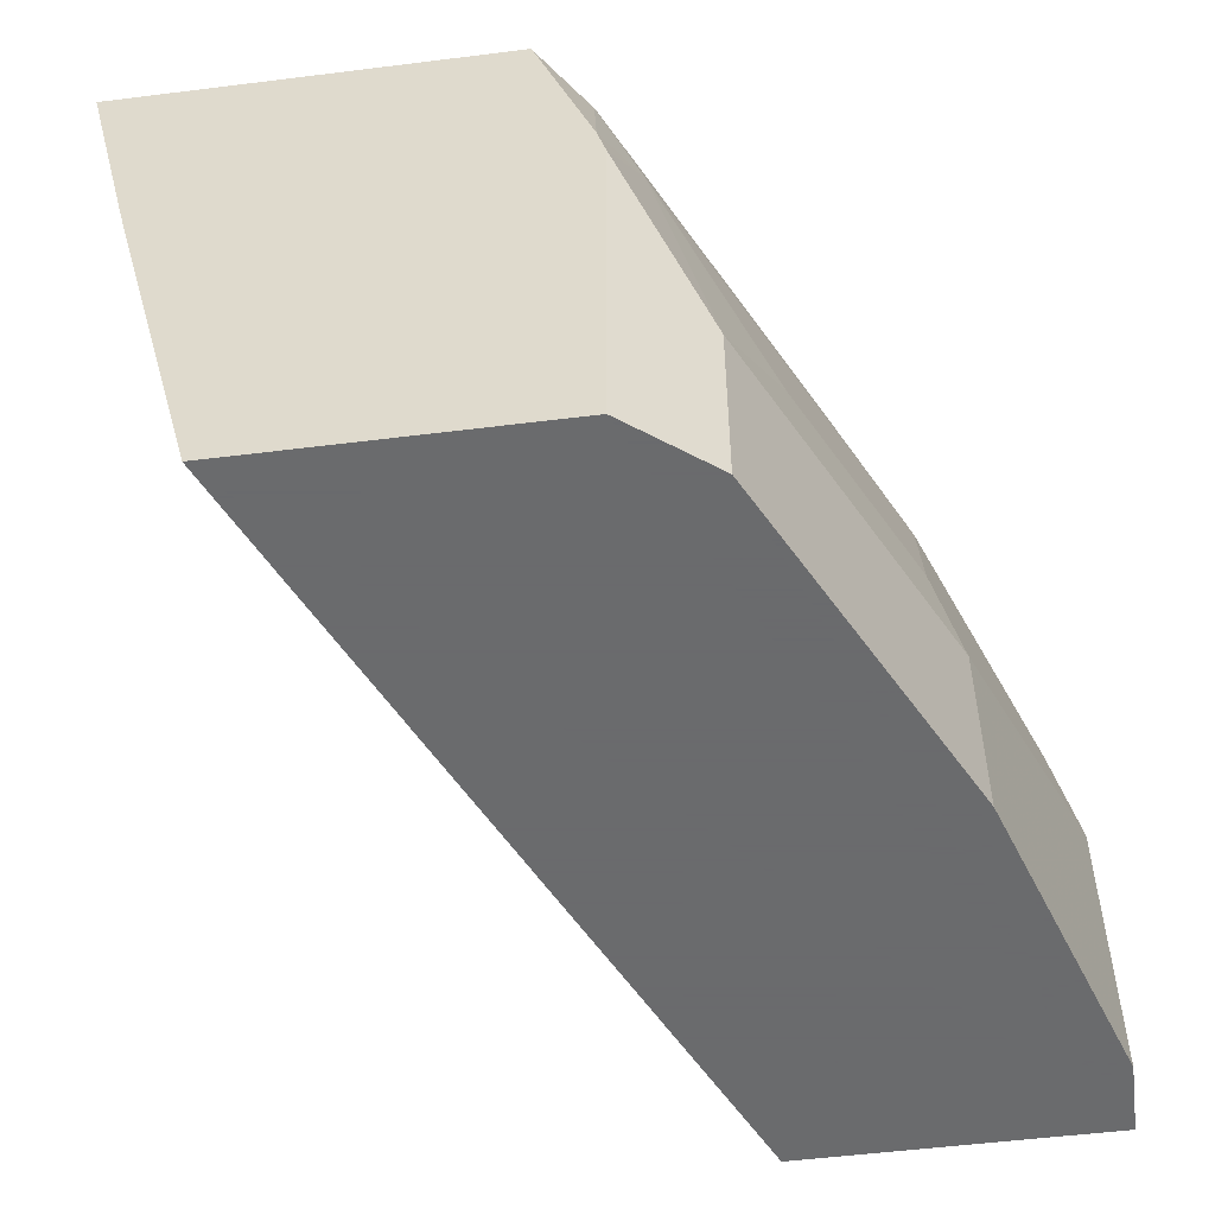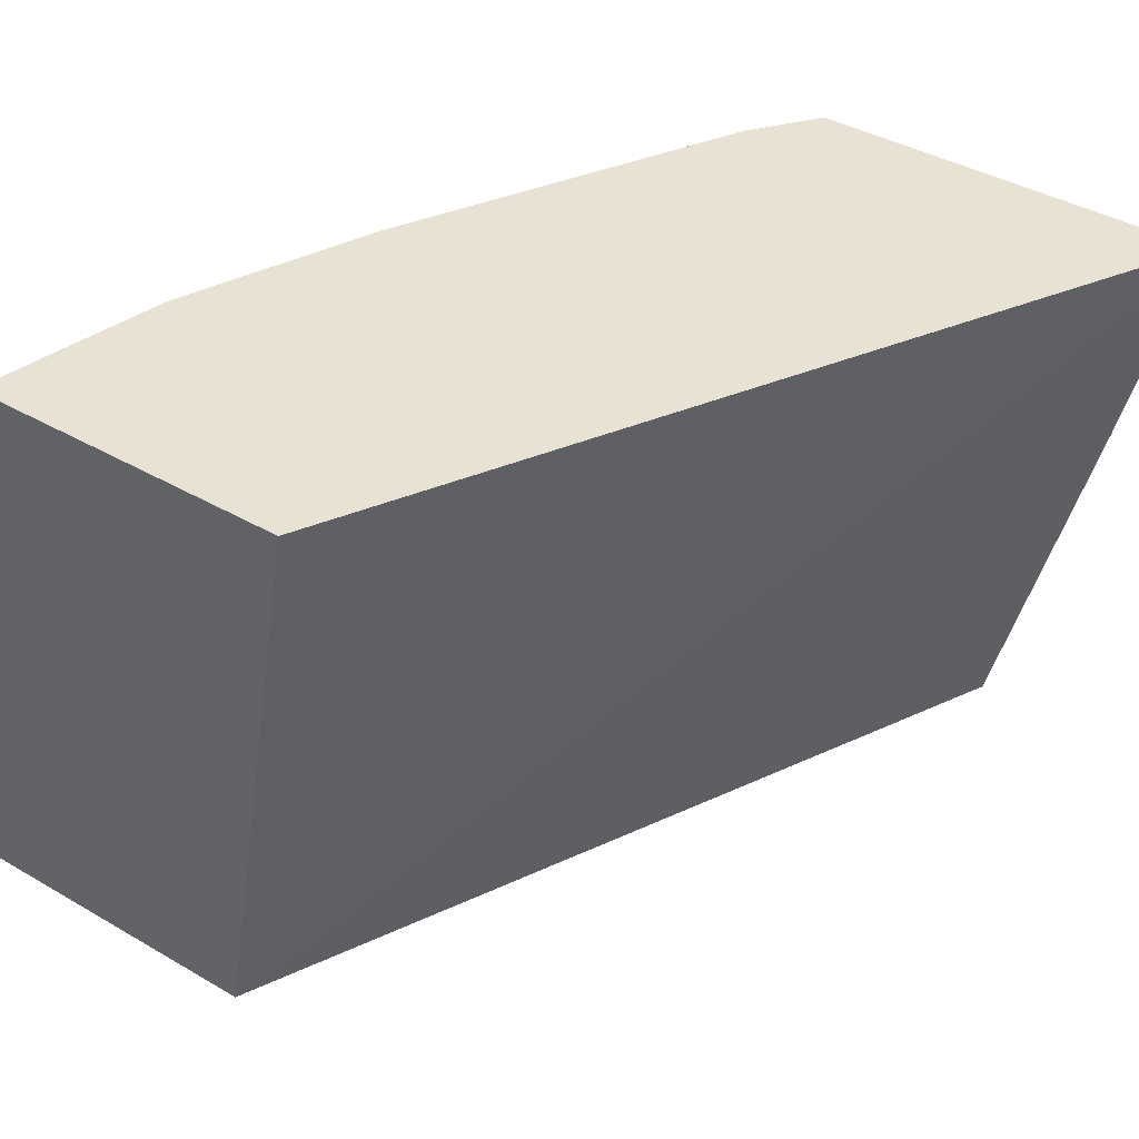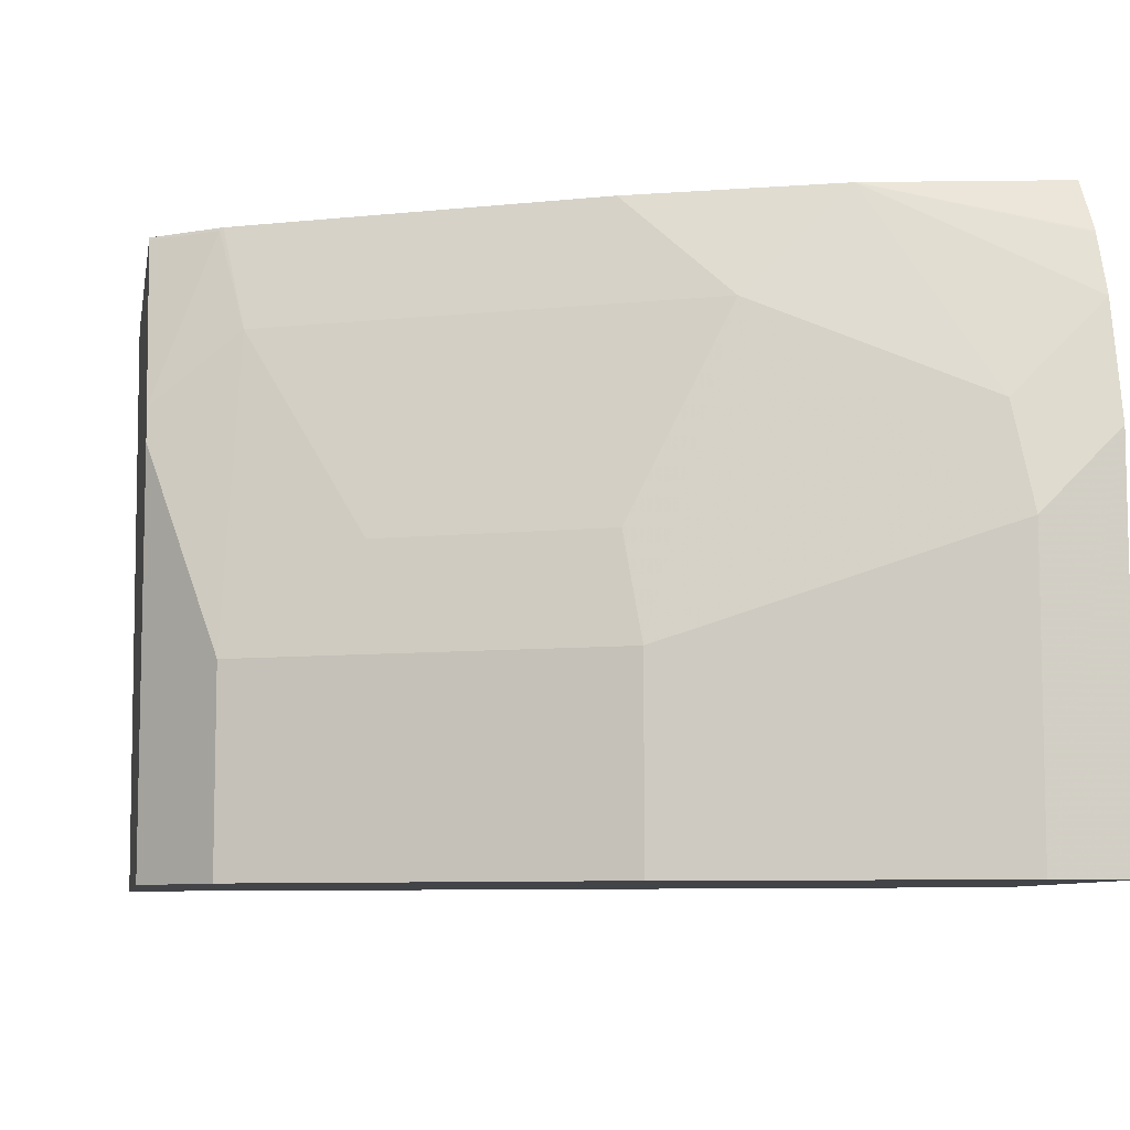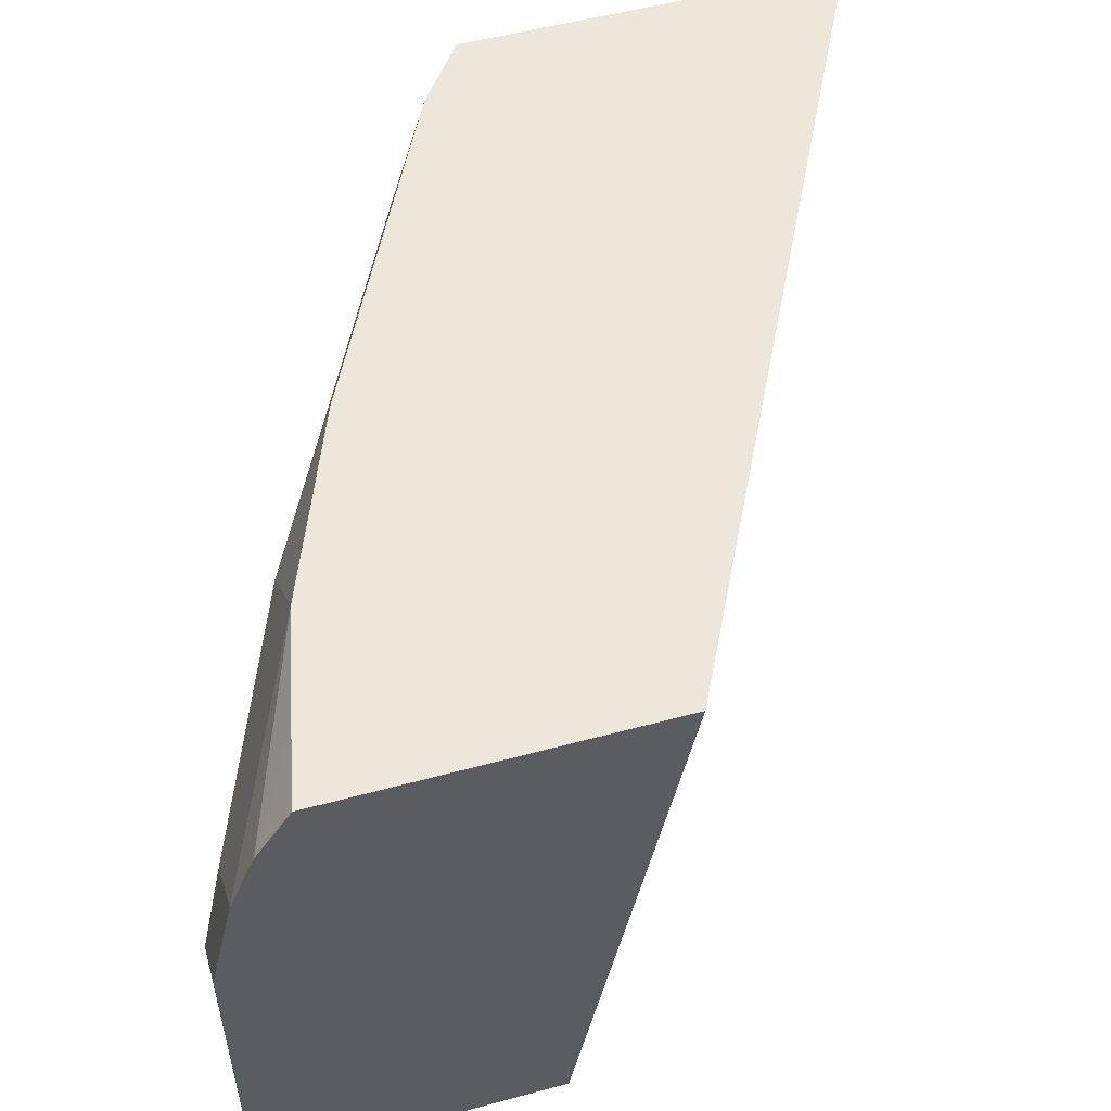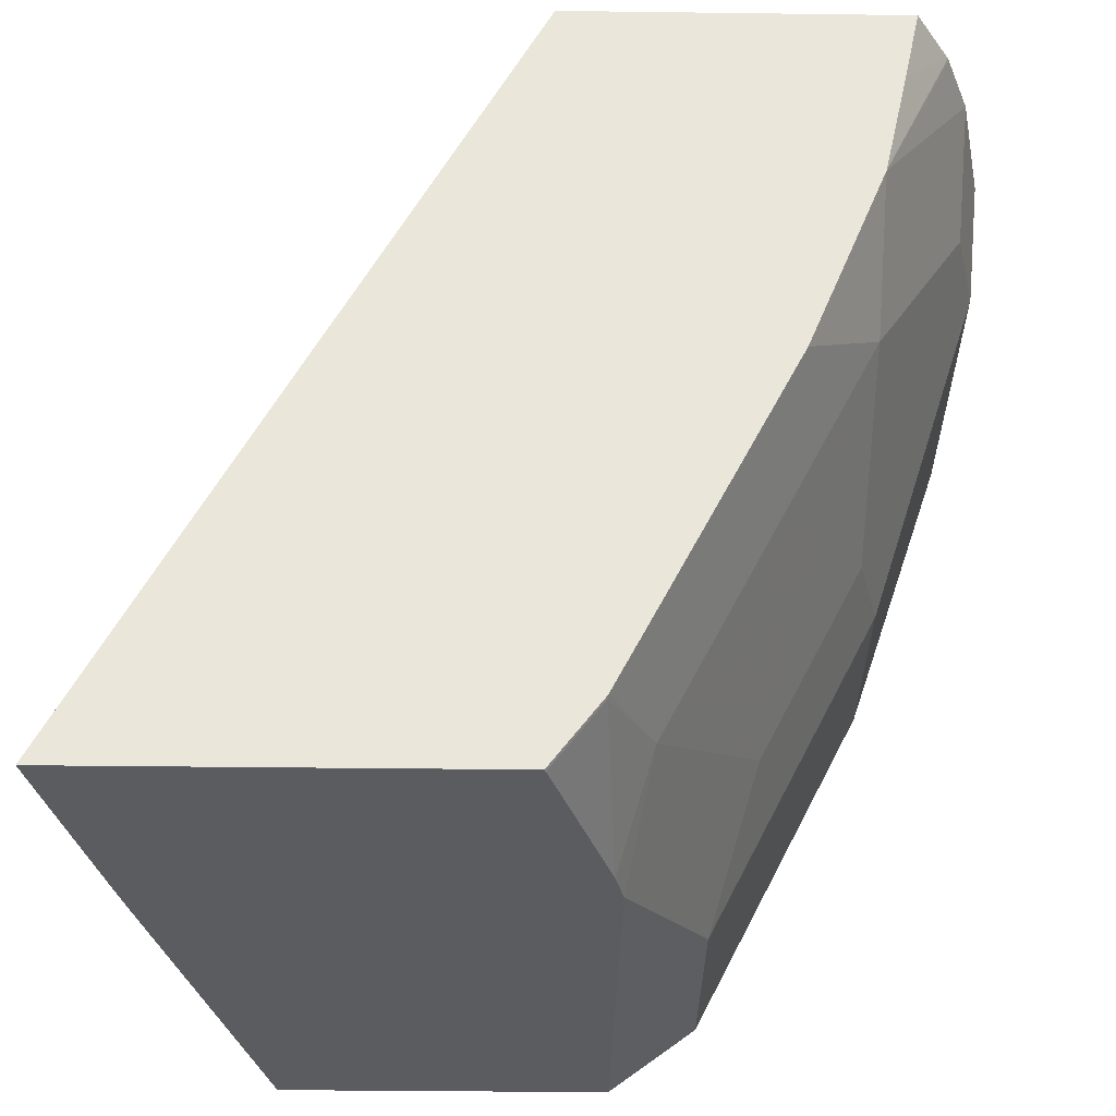
<metadata>
{"format":"obj","ext":"obj","renderer":"f3d","projection":"perspective","resolution":1024,"background":"white","views":[{"elev":-53.2,"azim":7.6,"up":"+Z"},{"elev":39.7,"azim":-144.2,"up":"+Z"},{"elev":-8.1,"azim":79.6,"up":"+Z"},{"elev":53.3,"azim":163.9,"up":"+Z"},{"elev":-34.0,"azim":-1.0,"up":"+Y"}]}
</metadata>
<code>
v 0.753 -0.3674 0.1705
v 0.753 -0.3674 0.03993
v 0.744 -0.3674 0.2108
v 0.753 -0.3945 0.1434
v 0.753 -0.3945 0.03993
v 0.6454 -0.3674 0.03993
v 0.744 -0.3989 0.1793
v 0.7355 -0.3674 0.2323
v 0.7084 -0.4336 0.252
v 0.7082 -0.4707 0.2151
v 0.7171 -0.502 0.1076
v 0.7171 -0.502 0.03993
v 0.5208 -0.6437 0.03993
v 0.4872 -0.6437 0.1705
v 0.485 -0.6437 0.1793
v 0.4674 -0.6437 0.252
v 0.6074 -0.3674 0.252
v 0.7349 -0.3674 0.2333
v 0.7351 -0.3675 0.2331
v 0.7171 -0.3945 0.252
v 0.681 -0.5022 0.252
v 0.7082 -0.5065 0.1434
v 0.6336 -0.5971 0.252
v 0.6365 -0.614 0.2151
v 0.6723 -0.5782 0.1434
v 0.6574 -0.6215 0.1076
v 0.6574 -0.6215 0.03993
v 0.6284 -0.6437 0.03993
v 0.6048 -0.6437 0.252
v 0.7229 -0.3674 0.252
v 0.6219 -0.6203 0.252
v 0.6284 -0.6437 0.1793
v 0.6215 -0.6215 0.251
v 0.6254 -0.6437 0.191
v 0.6052 -0.6437 0.251
v 0.6214 -0.621 0.252
f 13 28 32
f 13 32 34
f 10 25 22
f 11 27 12
f 11 26 27
f 11 22 26
f 9 21 10
f 10 23 24
f 10 21 23
f 10 22 11
f 9 23 21
f 13 34 35
f 9 31 23
f 10 24 25
f 13 35 29
f 24 34 32
f 13 16 15
f 9 36 31
f 33 35 34
f 33 36 35
f 31 36 33
f 29 35 36
f 26 28 27
f 26 32 28
f 24 33 34
f 24 31 33
f 24 26 25
f 24 32 26
f 23 31 24
f 22 25 26
f 18 30 20
f 13 15 14
f 13 29 16
f 9 29 36
f 9 18 20
f 9 17 16
f 9 16 29
f 1 2 6
f 1 6 17
f 1 17 30
f 1 30 18
f 1 18 8
f 1 8 3
f 1 4 5
f 1 5 2
f 2 5 12
f 2 12 27
f 2 27 28
f 2 28 13
f 2 13 6
f 3 7 4
f 1 3 4
f 3 9 7
f 9 30 17
f 3 8 9
f 9 20 30
f 9 19 18
f 8 19 9
f 7 9 10
f 6 16 17
f 8 18 19
f 6 15 16
f 6 14 15
f 6 13 14
f 4 12 5
f 4 11 12
f 4 10 11
f 4 7 10

</code>
